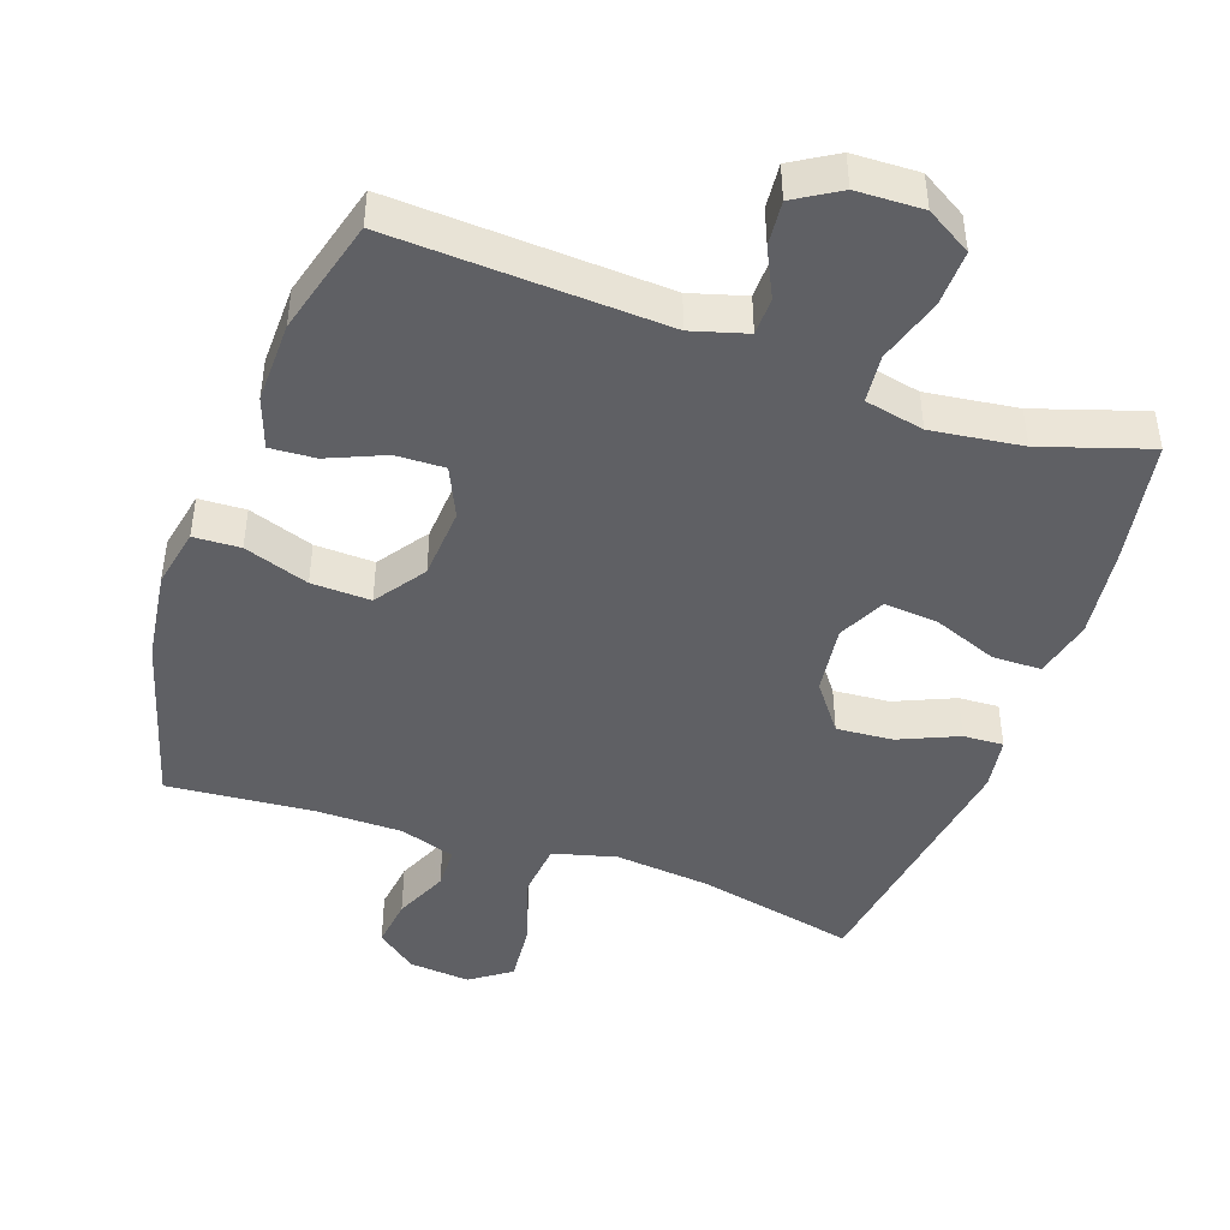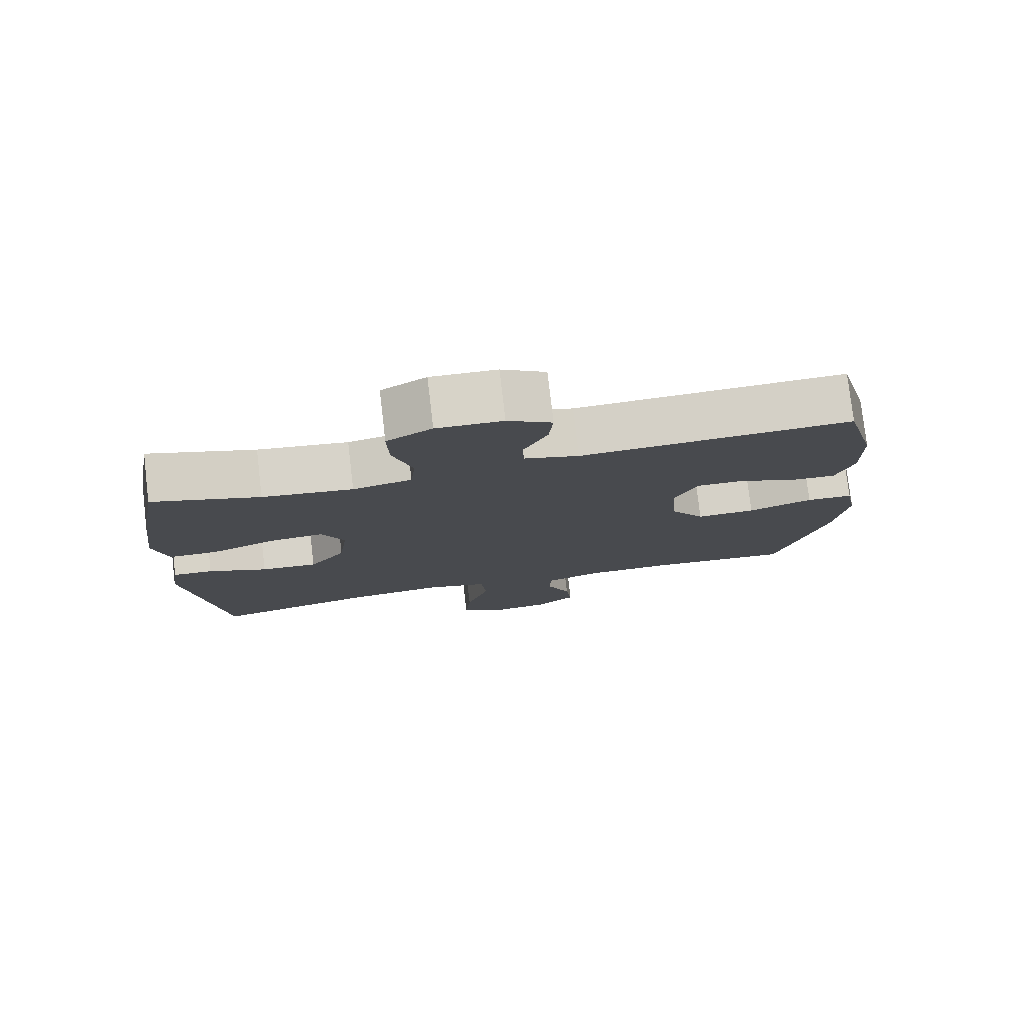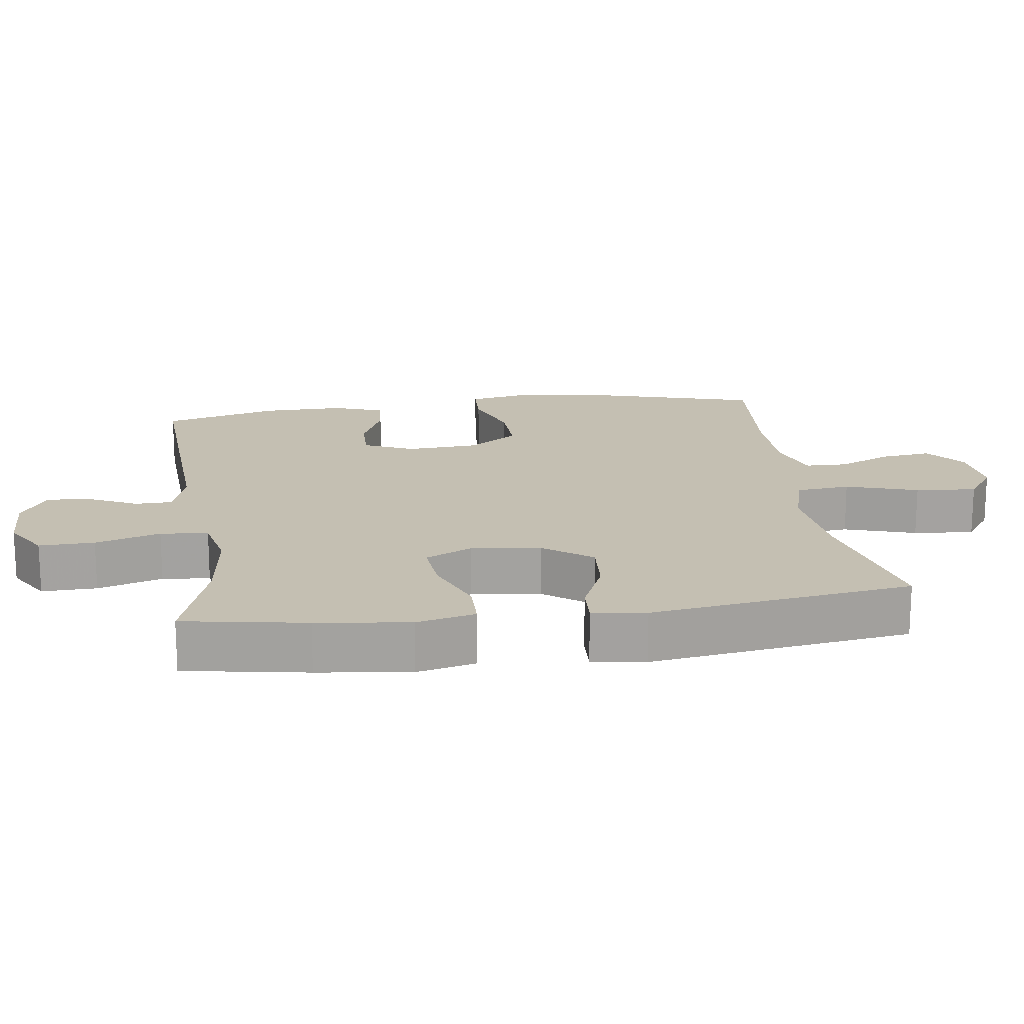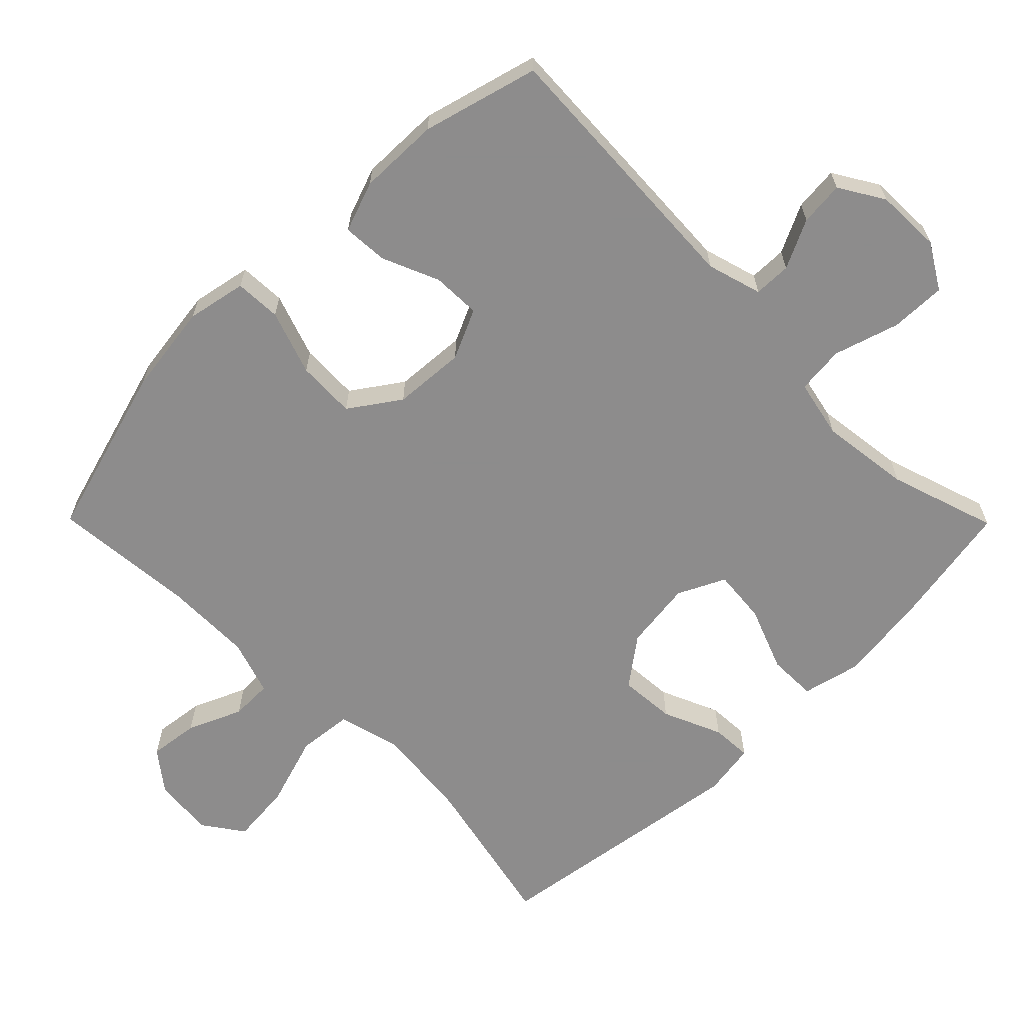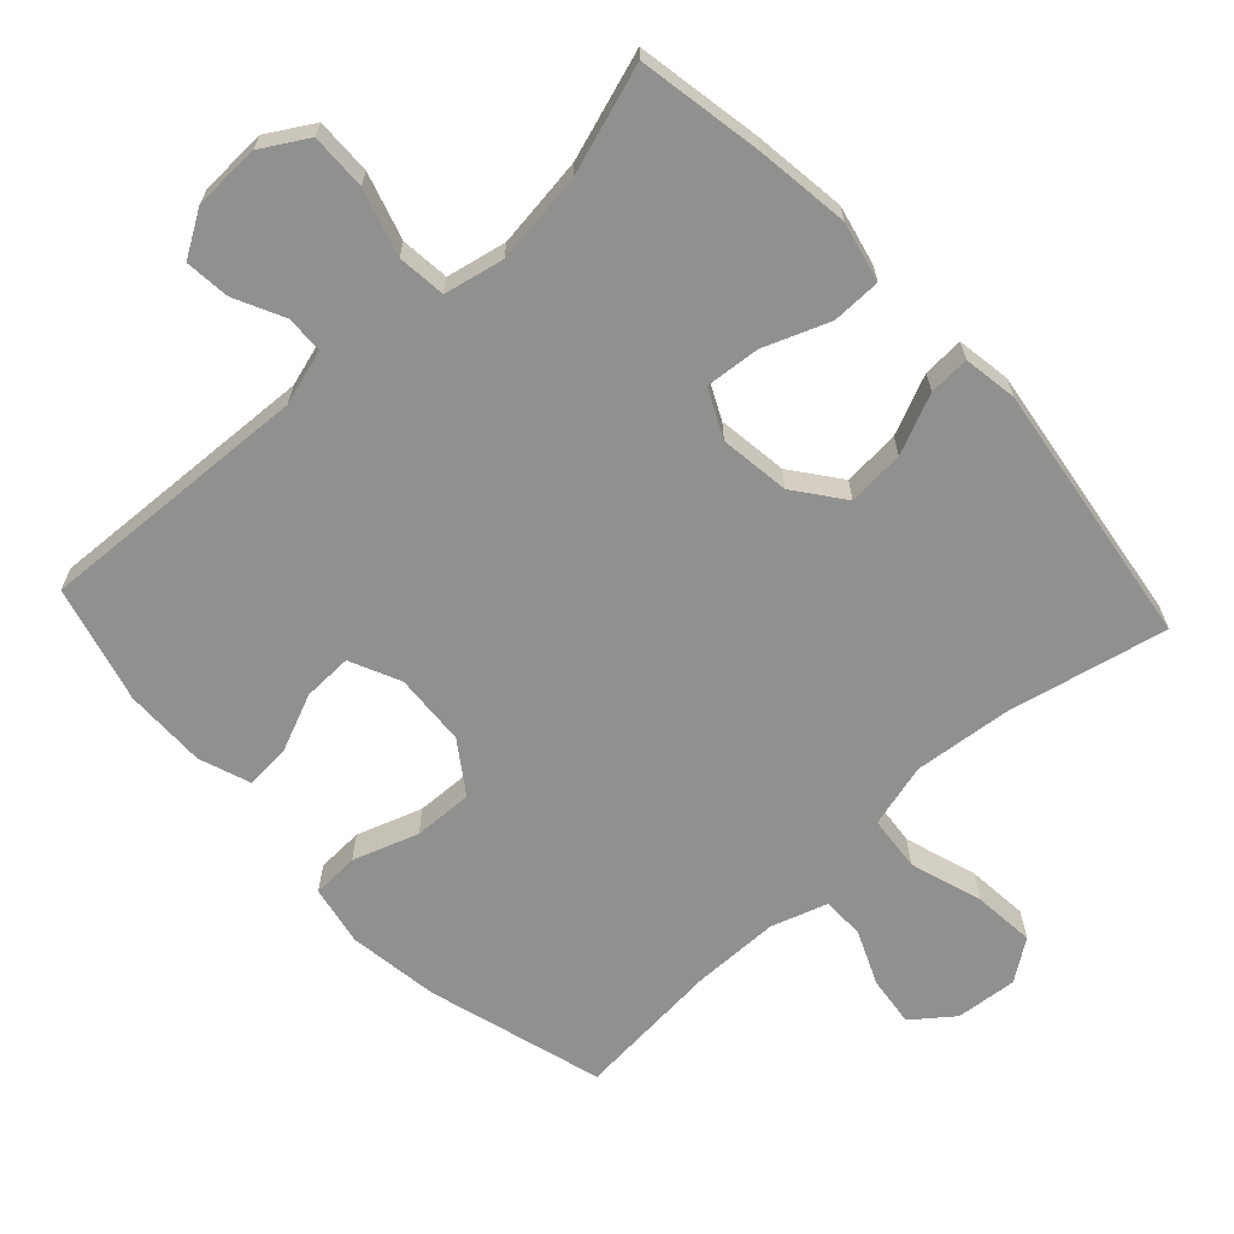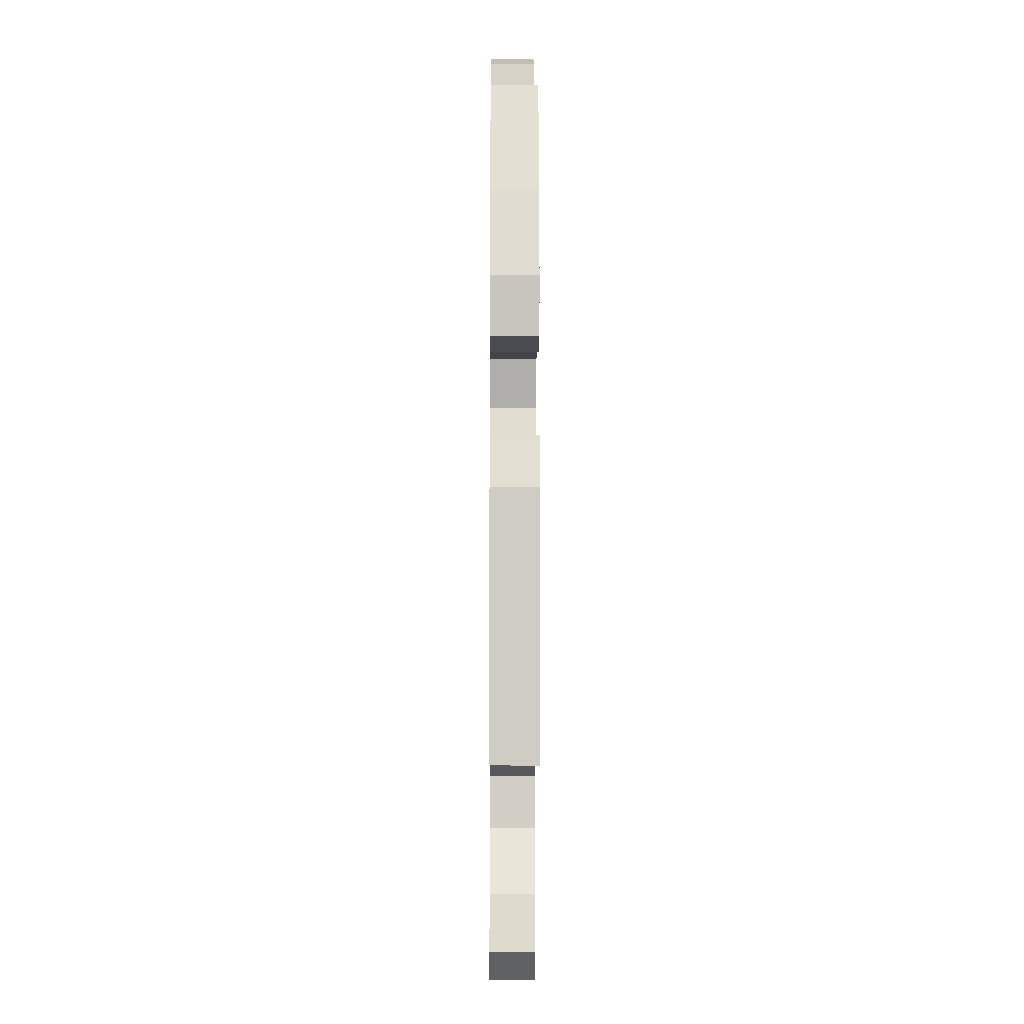
<metadata>
{"format":"obj","ext":"obj","renderer":"f3d","projection":"perspective","resolution":1024,"background":"white","views":[{"elev":-45.0,"azim":-19.4,"up":"+Y"},{"elev":78.1,"azim":173.3,"up":"+Z"},{"elev":17.6,"azim":82.0,"up":"+Y"},{"elev":-64.3,"azim":-45.3,"up":"+Y"},{"elev":-65.6,"azim":42.8,"up":"+Y"},{"elev":-13.6,"azim":89.6,"up":"+Z"}]}
</metadata>
<code>
v 0.5 0.07 -0.5
v 0.272 0.07 -0.45
v 0.134 0.07 -0.436
v 0.043 0.07 -0.46
v 0.035 0.07 -0.539
v 0.068 0.07 -0.643
v 0.076 0.07 -0.731
v 0.018 0.07 -0.772
v -0.07 0.07 -0.764
v -0.128 0.07 -0.719
v -0.119 0.07 -0.647
v -0.085 0.07 -0.569
v -0.086 0.07 -0.509
v -0.166 0.07 -0.483
v -0.291 0.07 -0.482
v -0.5 0.07 -0.5
v -0.572 0.07 -0.249
v -0.59 0.07 -0.118
v -0.573 0.07 -0.032
v -0.506 0.07 -0.029
v -0.413 0.07 -0.061
v -0.328 0.07 -0.064
v -0.278 0.07 0.008
v -0.271 0.07 0.112
v -0.304 0.07 0.184
v -0.374 0.07 0.182
v -0.456 0.07 0.147
v -0.521 0.07 0.143
v -0.547 0.07 0.216
v -0.545 0.07 0.333
v -0.5 0.07 0.5
v -0.109 0.07 0.48
v -0.03 0.07 0.503
v -0.029 0.07 0.557
v -0.063 0.07 0.627
v -0.069 0.07 0.691
v -0.005 0.07 0.73
v 0.09 0.07 0.733
v 0.155 0.07 0.694
v 0.153 0.07 0.614
v 0.124 0.07 0.52
v 0.131 0.07 0.451
v 0.216 0.07 0.433
v 0.346 0.07 0.45
v 0.5 0.07 0.5
v 0.531 0.07 0.323
v 0.548 0.07 0.189
v 0.528 0.07 0.104
v 0.458 0.07 0.103
v 0.365 0.07 0.139
v 0.287 0.07 0.146
v 0.254 0.07 0.078
v 0.267 0.07 -0.022
v 0.319 0.07 -0.091
v 0.4 0.07 -0.085
v 0.485 0.07 -0.048
v 0.543 0.07 -0.045
v 0.555 0.07 -0.122
v 0.5 0 -0.5
v 0.272 0 -0.45
v 0.134 0 -0.436
v 0.043 0 -0.46
v 0.035 0 -0.539
v 0.068 0 -0.643
v 0.076 0 -0.731
v 0.018 0 -0.772
v -0.07 0 -0.764
v -0.128 0 -0.719
v -0.119 0 -0.647
v -0.085 0 -0.569
v -0.086 0 -0.509
v -0.166 0 -0.483
v -0.291 0 -0.482
v -0.5 0 -0.5
v -0.572 0 -0.249
v -0.59 0 -0.118
v -0.573 0 -0.032
v -0.506 0 -0.029
v -0.413 0 -0.061
v -0.328 0 -0.064
v -0.278 0 0.008
v -0.271 0 0.112
v -0.304 0 0.184
v -0.374 0 0.182
v -0.456 0 0.147
v -0.521 0 0.143
v -0.547 0 0.216
v -0.545 0 0.333
v -0.5 0 0.5
v -0.109 0 0.48
v -0.03 0 0.503
v -0.029 0 0.557
v -0.063 0 0.627
v -0.069 0 0.691
v -0.005 0 0.73
v 0.09 0 0.733
v 0.155 0 0.694
v 0.153 0 0.614
v 0.124 0 0.52
v 0.131 0 0.451
v 0.216 0 0.433
v 0.346 0 0.45
v 0.5 0 0.5
v 0.531 0 0.323
v 0.548 0 0.189
v 0.528 0 0.104
v 0.458 0 0.103
v 0.365 0 0.139
v 0.287 0 0.146
v 0.254 0 0.078
v 0.267 0 -0.022
v 0.319 0 -0.091
v 0.4 0 -0.085
v 0.485 0 -0.048
v 0.543 0 -0.045
v 0.555 0 -0.122
f 58 1 2
f 57 58 2
f 56 57 2
f 55 56 2
f 54 55 2 3
f 53 54 3 4
f 52 53 4
f 48 49 50
f 47 48 50
f 46 47 50
f 45 46 50
f 44 45 50
f 43 44 50 51
f 42 43 51 52
f 39 40 41
f 38 39 41
f 37 38 41
f 36 37 41
f 35 36 41
f 34 35 41
f 33 34 41 42
f 42 52 4
f 33 42 4
f 32 33 4
f 30 31 32
f 29 30 32
f 28 29 32
f 27 28 32
f 26 27 32
f 19 20 21
f 18 19 21
f 17 18 21
f 16 17 21
f 15 16 21
f 14 15 21 22
f 13 14 22 23
f 10 11 12
f 9 10 12
f 8 9 12
f 7 8 12
f 6 7 12
f 5 6 12
f 5 12 13
f 13 23 24
f 5 13 24
f 4 5 24
f 25 26 32
f 4 24 25 32
f 60 59 116
f 60 116 115
f 60 115 114
f 60 114 113
f 61 60 113 112
f 62 61 112 111
f 62 111 110
f 108 107 106
f 108 106 105
f 108 105 104
f 108 104 103
f 108 103 102
f 109 108 102 101
f 110 109 101 100
f 99 98 97
f 99 97 96
f 99 96 95
f 99 95 94
f 99 94 93
f 99 93 92
f 100 99 92 91
f 62 110 100
f 62 100 91
f 62 91 90
f 90 89 88
f 90 88 87
f 90 87 86
f 90 86 85
f 90 85 84
f 79 78 77
f 79 77 76
f 79 76 75
f 79 75 74
f 79 74 73
f 80 79 73 72
f 81 80 72 71
f 70 69 68
f 70 68 67
f 70 67 66
f 70 66 65
f 70 65 64
f 70 64 63
f 71 70 63
f 82 81 71
f 82 71 63
f 82 63 62
f 90 84 83
f 90 83 82 62
f 1 59 60 2
f 2 60 61 3
f 3 61 62 4
f 4 62 63 5
f 5 63 64 6
f 6 64 65 7
f 7 65 66 8
f 8 66 67 9
f 9 67 68 10
f 10 68 69 11
f 11 69 70 12
f 12 70 71 13
f 13 71 72 14
f 14 72 73 15
f 15 73 74 16
f 16 74 75 17
f 17 75 76 18
f 18 76 77 19
f 19 77 78 20
f 20 78 79 21
f 21 79 80 22
f 22 80 81 23
f 23 81 82 24
f 24 82 83 25
f 25 83 84 26
f 26 84 85 27
f 27 85 86 28
f 28 86 87 29
f 29 87 88 30
f 30 88 89 31
f 31 89 90 32
f 32 90 91 33
f 33 91 92 34
f 34 92 93 35
f 35 93 94 36
f 36 94 95 37
f 37 95 96 38
f 38 96 97 39
f 39 97 98 40
f 40 98 99 41
f 41 99 100 42
f 42 100 101 43
f 43 101 102 44
f 44 102 103 45
f 45 103 104 46
f 46 104 105 47
f 47 105 106 48
f 48 106 107 49
f 49 107 108 50
f 50 108 109 51
f 51 109 110 52
f 52 110 111 53
f 53 111 112 54
f 54 112 113 55
f 55 113 114 56
f 56 114 115 57
f 57 115 116 58
f 58 116 59 1

</code>
